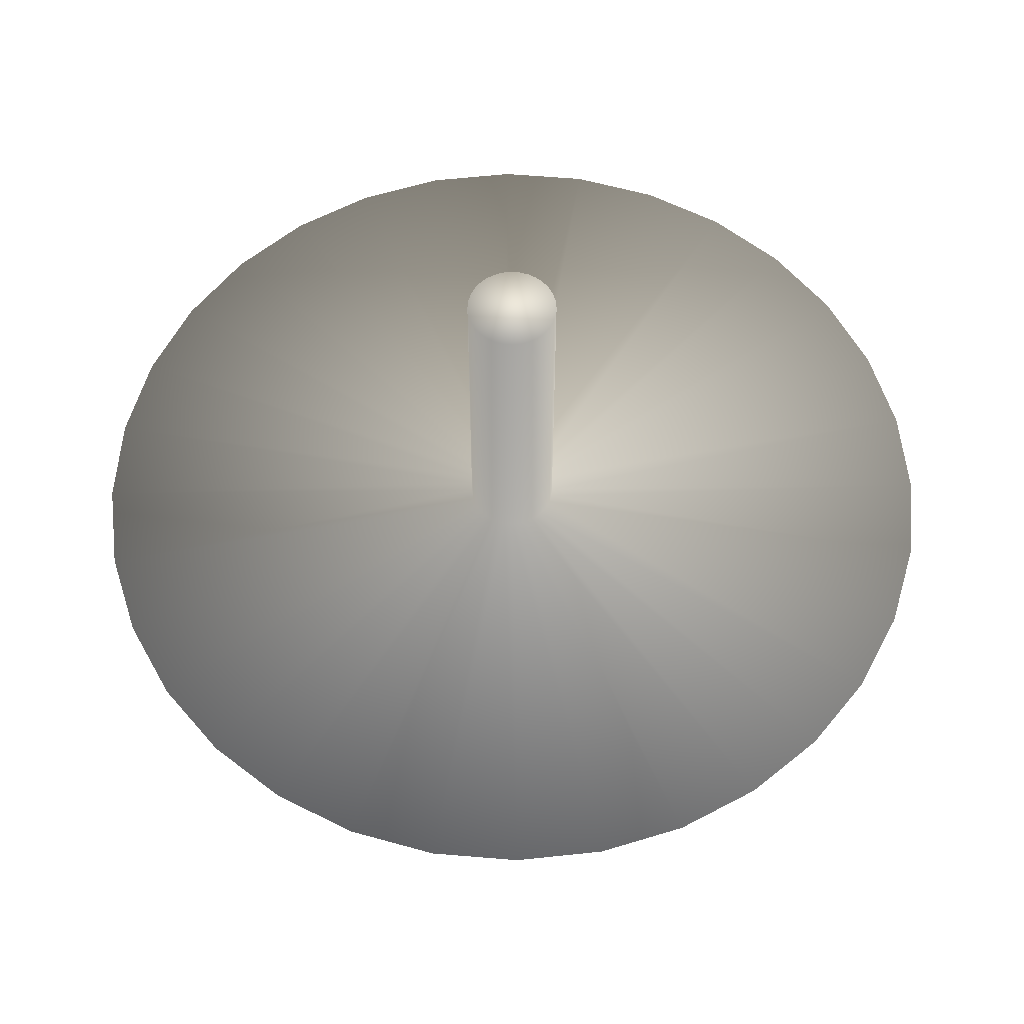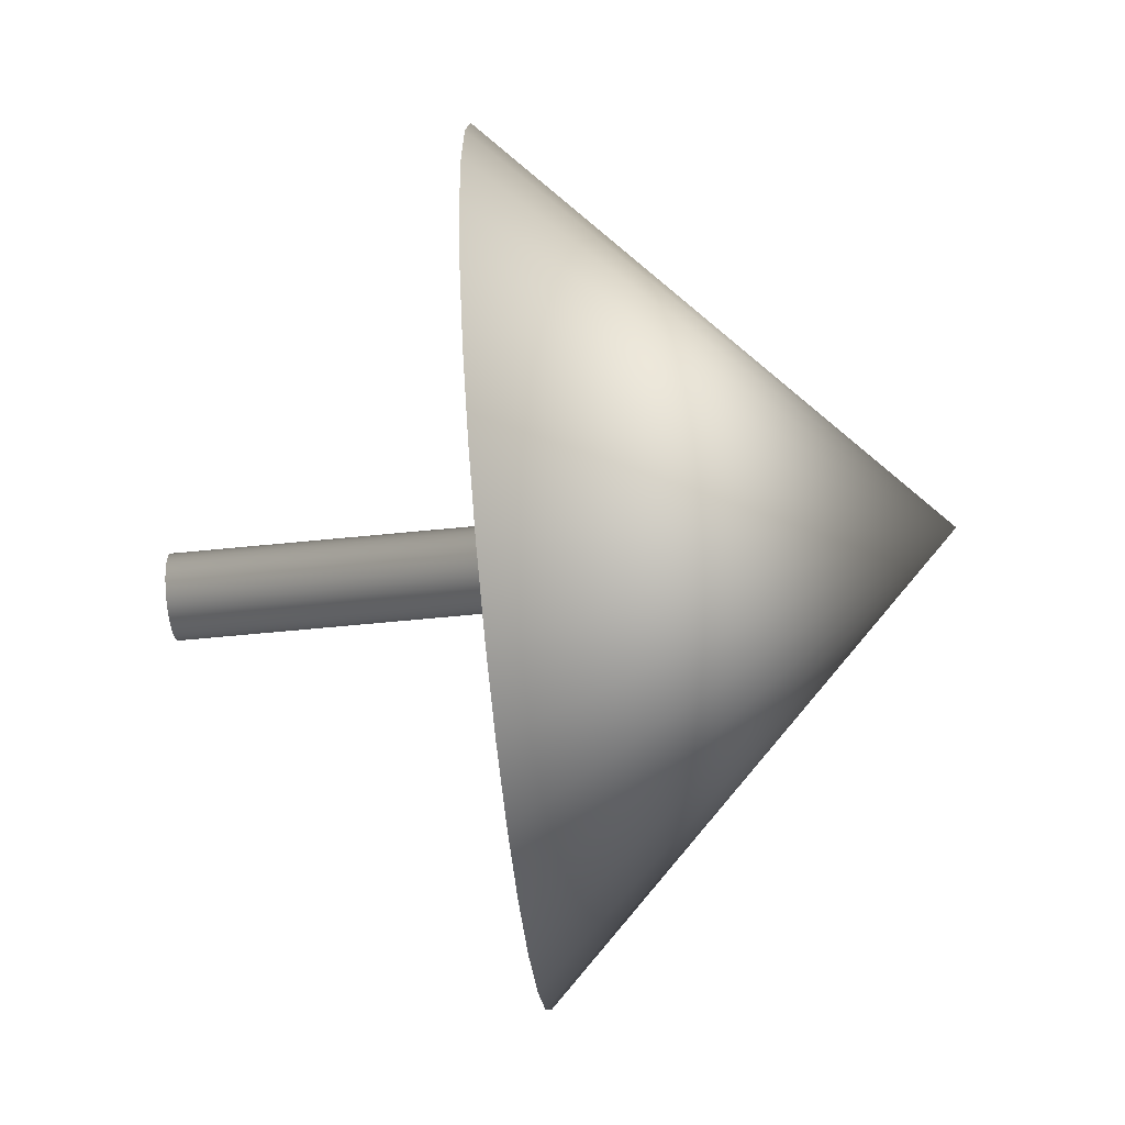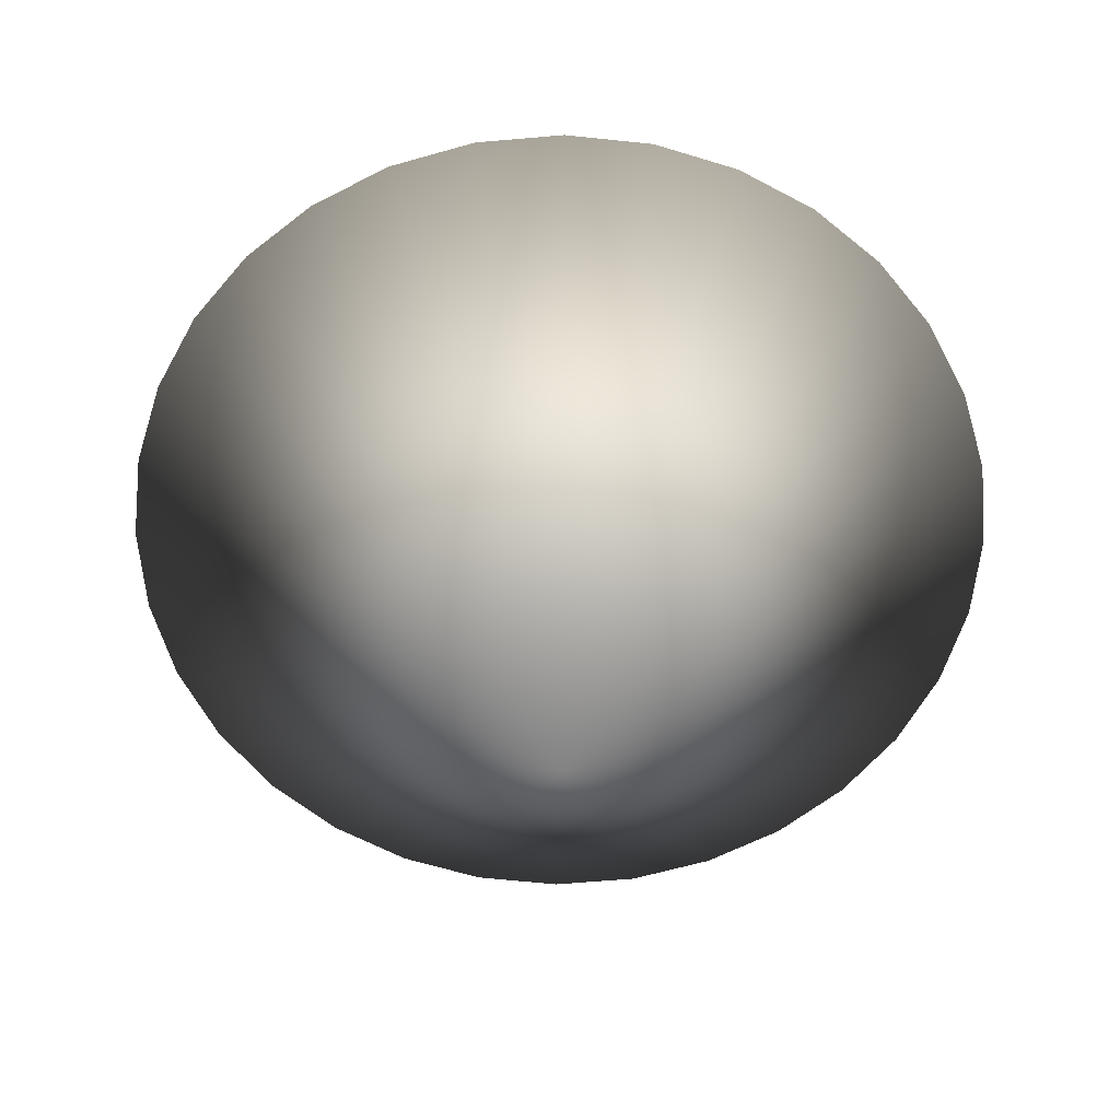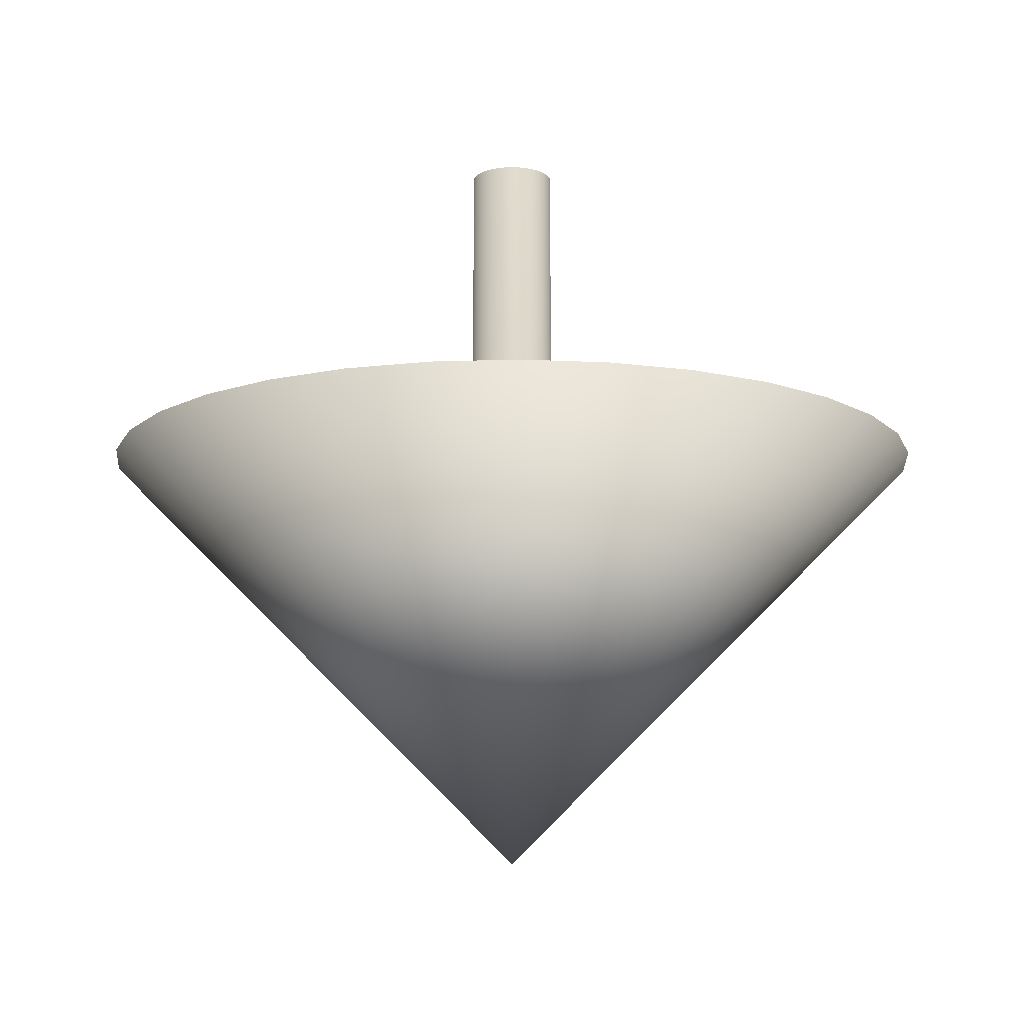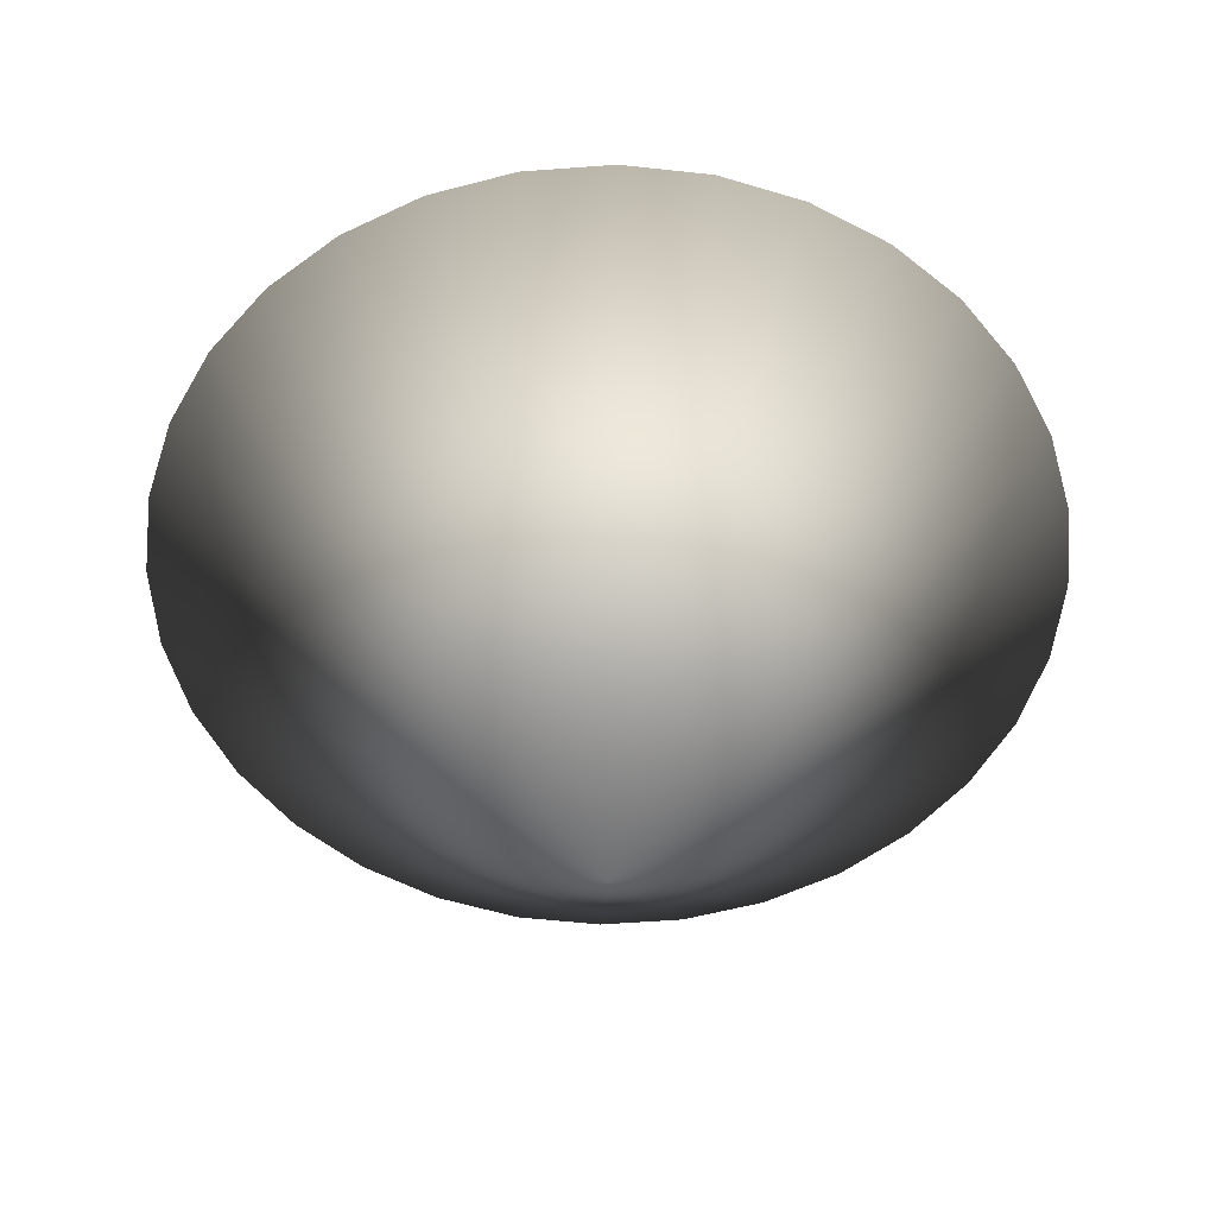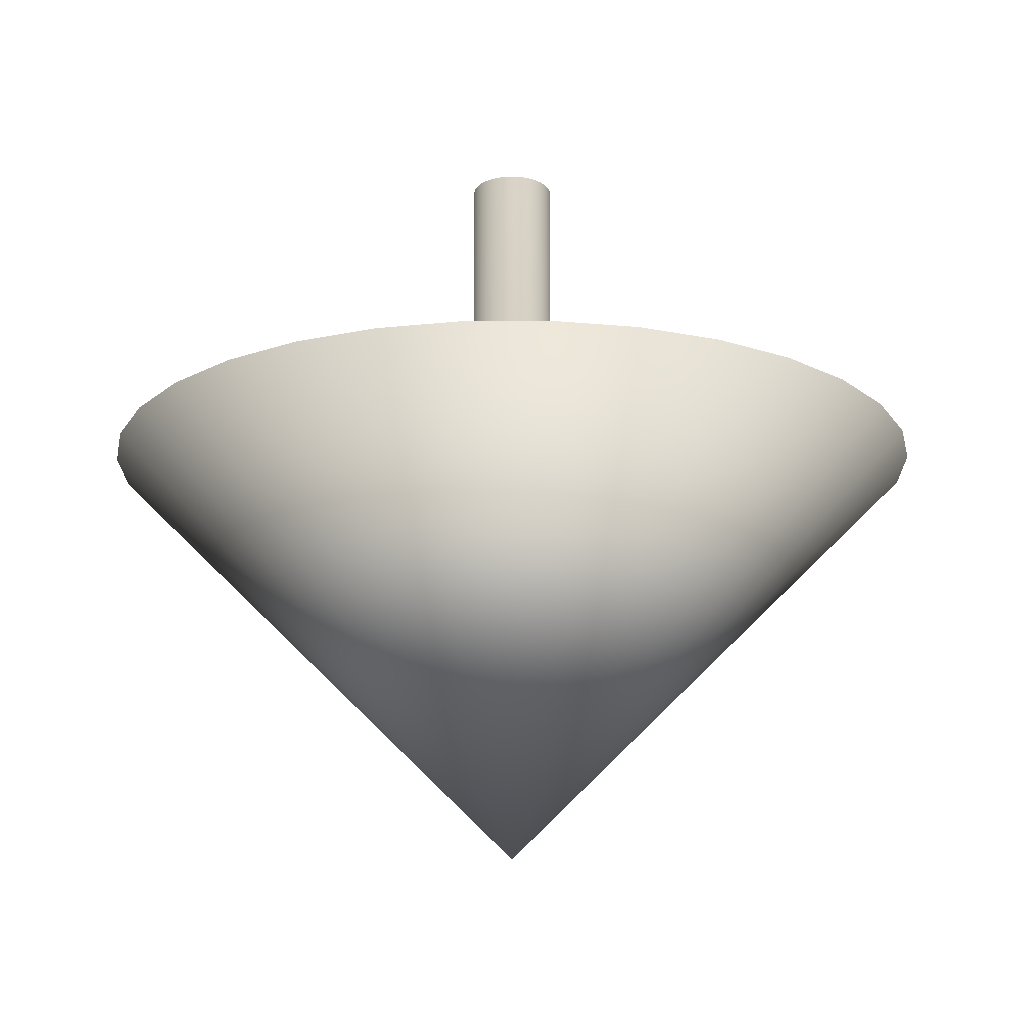
<metadata>
{"format":"obj","ext":"obj","renderer":"f3d","projection":"perspective","resolution":1024,"background":"white","views":[{"elev":59.1,"azim":134.3,"up":"+Y"},{"elev":-59.4,"azim":-84.1,"up":"+Z"},{"elev":-61.0,"azim":78.2,"up":"+Y"},{"elev":-12.9,"azim":111.5,"up":"+Y"},{"elev":-54.3,"azim":100.2,"up":"+Y"},{"elev":-18.3,"azim":-128.7,"up":"+Y"}]}
</metadata>
<code>
o Cone
v 0 0.1568 1
v 0.1951 0.1568 0.9808
v 0.3827 0.1568 0.9239
v 0.5556 0.1568 0.8315
v 0.7071 0.1568 0.7071
v 0.8315 0.1568 0.5556
v 0.9239 0.1568 0.3827
v 0.9808 0.1568 0.1951
v 1 0.1568 0
v 0.9808 0.1568 -0.1951
v 0.9239 0.1568 -0.3827
v 0.8315 0.1568 -0.5556
v 0.7071 0.1568 -0.7071
v 0.5556 0.1568 -0.8315
v 0.3827 0.1568 -0.9239
v 0.1951 0.1568 -0.9808
v -0 0.1568 -1
v -0.1951 0.1568 -0.9808
v -0.3827 0.1568 -0.9239
v -0.5556 0.1568 -0.8315
v -0.7071 0.1568 -0.7071
v -0.8315 0.1568 -0.5556
v -0.9239 0.1568 -0.3827
v 0 -0.8432 -0
v -0.9808 0.1568 -0.1951
v -1 0.1568 1e-06
v -0.9808 0.1568 0.1951
v -0.9239 0.1568 0.3827
v -0.8315 0.1568 0.5556
v -0.7071 0.1568 0.7071
v -0.5556 0.1568 0.8315
v -0.3827 0.1568 0.9239
v -0.1951 0.1568 0.9808
v 0 0.1568 0.1
v 0.01951 0.1568 0.09808
v 0.03827 0.1568 0.09239
v 0.05556 0.1568 0.08315
v 0.07071 0.1568 0.07071
v 0.08315 0.1568 0.05556
v 0.09239 0.1568 0.03827
v 0.09808 0.1568 0.01951
v 0.1 0.1568 0
v 0.09808 0.1568 -0.01951
v 0.09239 0.1568 -0.03827
v 0.08315 0.1568 -0.05556
v 0.07071 0.1568 -0.07071
v 0.05556 0.1568 -0.08315
v 0.03827 0.1568 -0.09239
v 0.01951 0.1568 -0.09808
v 0 0.1568 -0.1
v -0.01951 0.1568 -0.09808
v -0.03827 0.1568 -0.09239
v -0.05556 0.1568 -0.08315
v -0.07071 0.1568 -0.07071
v -0.08315 0.1568 -0.05556
v -0.09239 0.1568 -0.03827
v -0.09808 0.1568 -0.01951
v -0.1 0.1568 0
v -0.09808 0.1568 0.01951
v -0.09239 0.1568 0.03827
v -0.08315 0.1568 0.05556
v -0.07071 0.1568 0.07071
v -0.05556 0.1568 0.08315
v -0.03827 0.1568 0.09239
v -0.01951 0.1568 0.09808
v 0 0.9368 0.1
v 0.01951 0.9368 0.09808
v 0.03827 0.9368 0.09239
v 0.05556 0.9368 0.08315
v 0.07071 0.9368 0.07071
v 0.08315 0.9368 0.05556
v 0.09239 0.9368 0.03827
v 0.09808 0.9368 0.01951
v 0.1 0.9368 0
v 0.09808 0.9368 -0.01951
v 0.09239 0.9368 -0.03827
v 0.08315 0.9368 -0.05556
v 0.07071 0.9368 -0.07071
v 0.05556 0.9368 -0.08315
v 0.03827 0.9368 -0.09239
v 0.01951 0.9368 -0.09808
v 0 0.9368 -0.1
v -0.01951 0.9368 -0.09808
v -0.03827 0.9368 -0.09239
v -0.05556 0.9368 -0.08315
v -0.07071 0.9368 -0.07071
v -0.08315 0.9368 -0.05556
v -0.09239 0.9368 -0.03827
v -0.09808 0.9368 -0.01951
v -0.1 0.9368 0
v -0.09808 0.9368 0.01951
v -0.09239 0.9368 0.03827
v -0.08315 0.9368 0.05556
v -0.07071 0.9368 0.07071
v -0.05556 0.9368 0.08315
v -0.03827 0.9368 0.09239
v -0.01951 0.9368 0.09808
f 32 24 33
f 1 24 2
f 31 24 32
f 30 24 31
f 29 24 30
f 28 24 29
f 27 24 28
f 26 24 27
f 25 24 26
f 23 24 25
f 22 24 23
f 21 24 22
f 20 24 21
f 19 24 20
f 18 24 19
f 17 24 18
f 16 24 17
f 15 24 16
f 14 24 15
f 13 24 14
f 12 24 13
f 11 24 12
f 10 24 11
f 9 24 10
f 8 24 9
f 7 24 8
f 6 24 7
f 5 24 6
f 4 24 5
f 3 24 4
f 33 24 1
f 2 24 3
f 32 64 63
f 64 96 95
f 4 37 36
f 15 48 47
f 30 31 63
f 3 36 35
f 14 47 46
f 29 30 62
f 13 46 45
f 29 61 60
f 22 23 56
f 12 45 44
f 1 34 65
f 27 28 60
f 22 55 54
f 11 44 43
f 27 59 58
f 21 54 53
f 10 43 42
f 26 58 57
f 20 53 52
f 9 42 41
f 25 57 56
f 18 19 52
f 8 41 40
f 18 51 50
f 2 35 34
f 6 7 40
f 6 39 38
f 17 50 49
f 33 65 64
f 5 38 37
f 16 49 48
f 84 66 74
f 53 85 84
f 42 74 73
f 62 94 93
f 51 83 82
f 40 72 71
f 60 92 91
f 38 70 69
f 49 81 80
f 58 90 89
f 36 68 67
f 47 79 78
f 56 88 87
f 45 77 76
f 65 97 96
f 54 86 85
f 43 75 74
f 63 95 94
f 52 84 83
f 41 73 72
f 61 93 92
f 39 71 70
f 50 82 81
f 59 91 90
f 37 69 68
f 48 80 79
f 57 89 88
f 35 67 66
f 46 78 77
f 34 66 97
f 55 87 86
f 44 76 75
f 31 32 63
f 63 64 95
f 3 4 36
f 14 15 47
f 62 30 63
f 2 3 35
f 13 14 46
f 61 29 62
f 12 13 45
f 28 29 60
f 55 22 56
f 11 12 44
f 33 1 65
f 59 27 60
f 21 22 54
f 10 11 43
f 26 27 58
f 20 21 53
f 9 10 42
f 25 26 57
f 19 20 52
f 8 9 41
f 23 25 56
f 51 18 52
f 7 8 40
f 17 18 50
f 1 2 34
f 39 6 40
f 5 6 38
f 16 17 49
f 32 33 64
f 4 5 37
f 15 16 48
f 66 94 97
f 94 95 96
f 92 93 94
f 90 91 92
f 90 92 89
f 88 66 87
f 86 87 85
f 82 83 84
f 87 84 85
f 78 79 80
f 78 74 77
f 74 75 76
f 72 73 74
f 70 71 72
f 68 69 70
f 66 67 68
f 41 42 73
f 94 66 92
f 66 70 72
f 94 96 97
f 81 82 84
f 66 88 92
f 74 66 72
f 66 68 70
f 52 53 84
f 78 80 81
f 78 81 84
f 66 84 87
f 84 74 78
f 92 88 89
f 74 76 77
f 61 62 93
f 50 51 82
f 39 40 71
f 59 60 91
f 37 38 69
f 48 49 80
f 57 58 89
f 35 36 67
f 46 47 78
f 55 56 87
f 44 45 76
f 64 65 96
f 53 54 85
f 42 43 74
f 62 63 94
f 51 52 83
f 40 41 72
f 60 61 92
f 38 39 70
f 49 50 81
f 58 59 90
f 36 37 68
f 47 48 79
f 56 57 88
f 34 35 66
f 45 46 77
f 65 34 97
f 54 55 86
f 43 44 75

</code>
